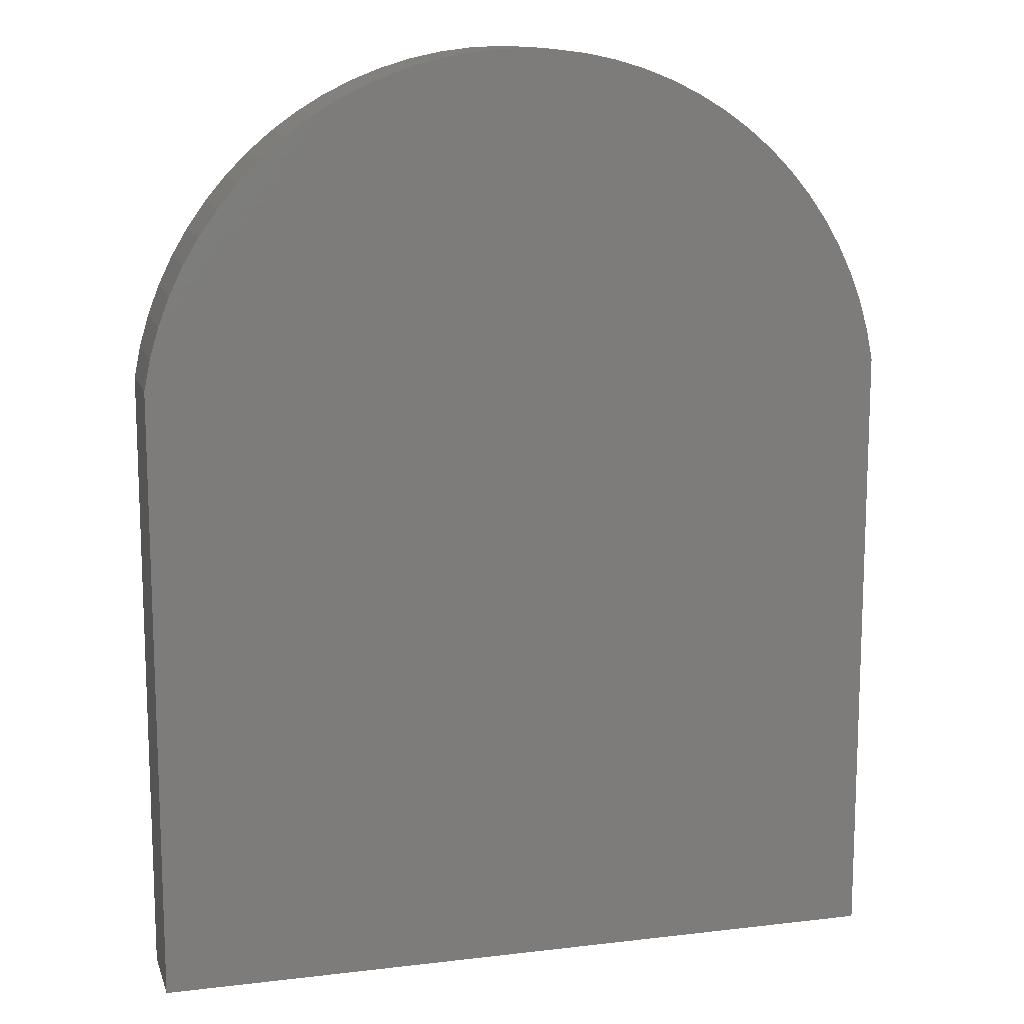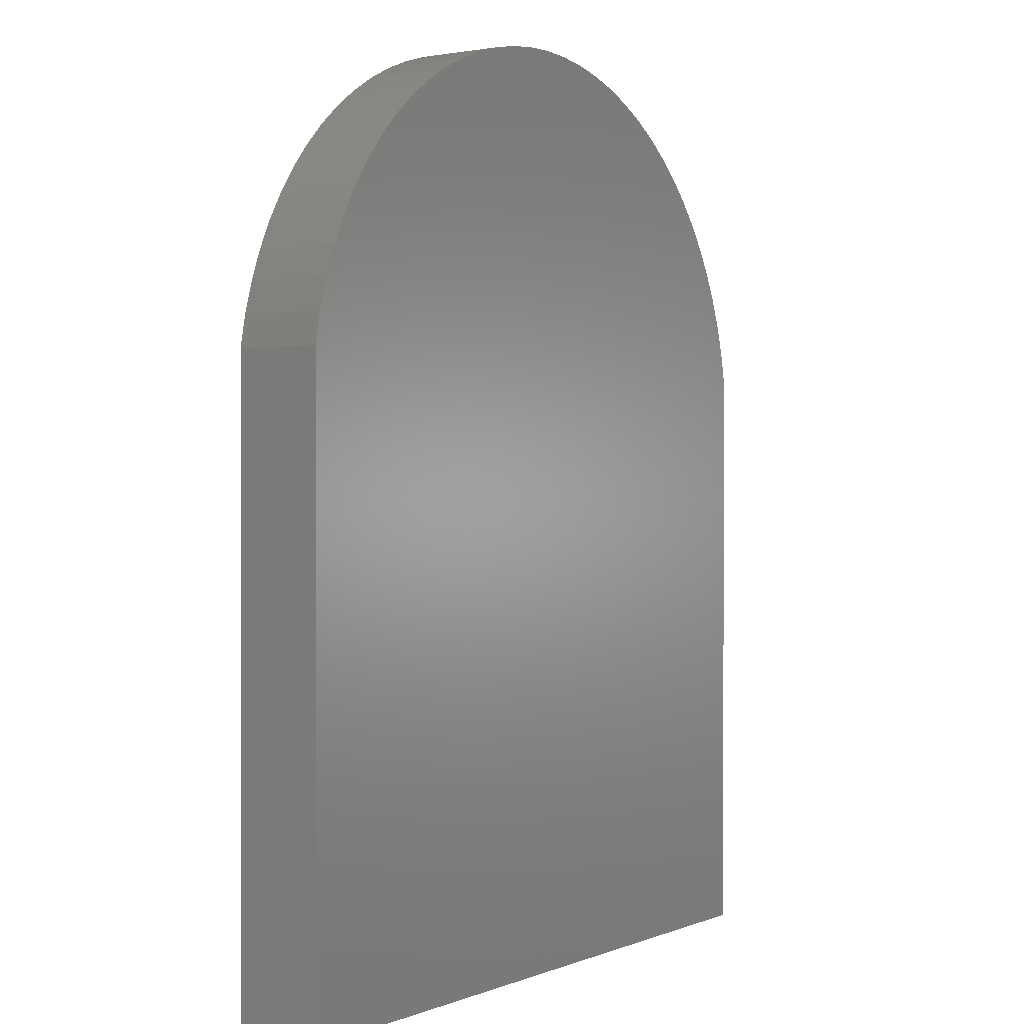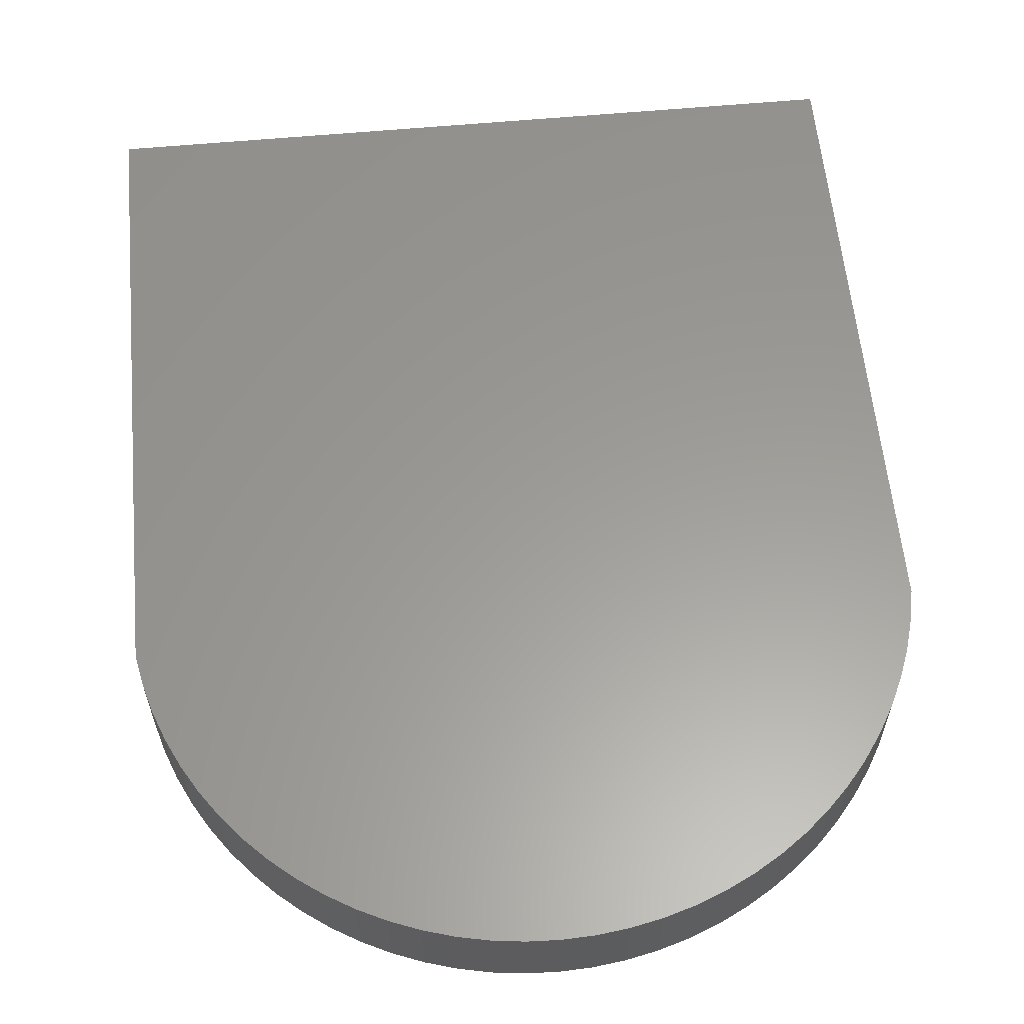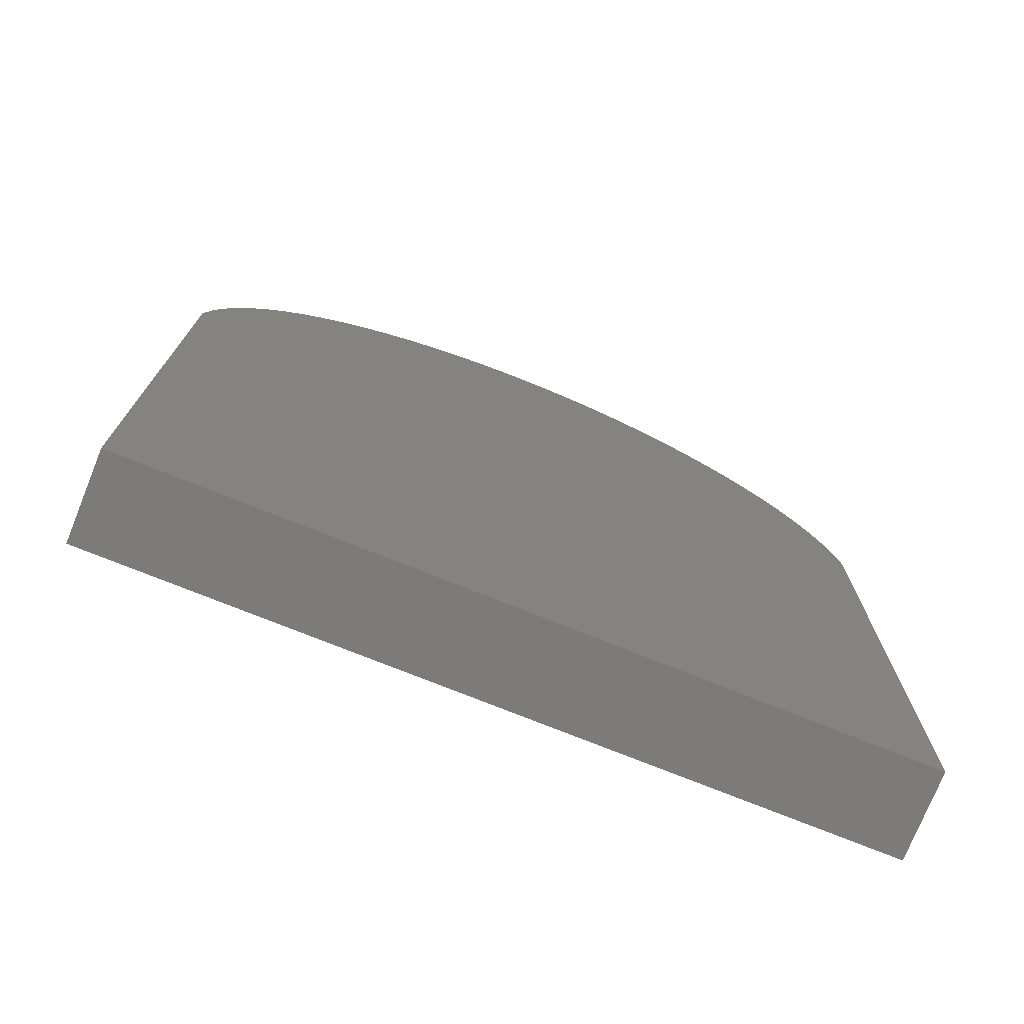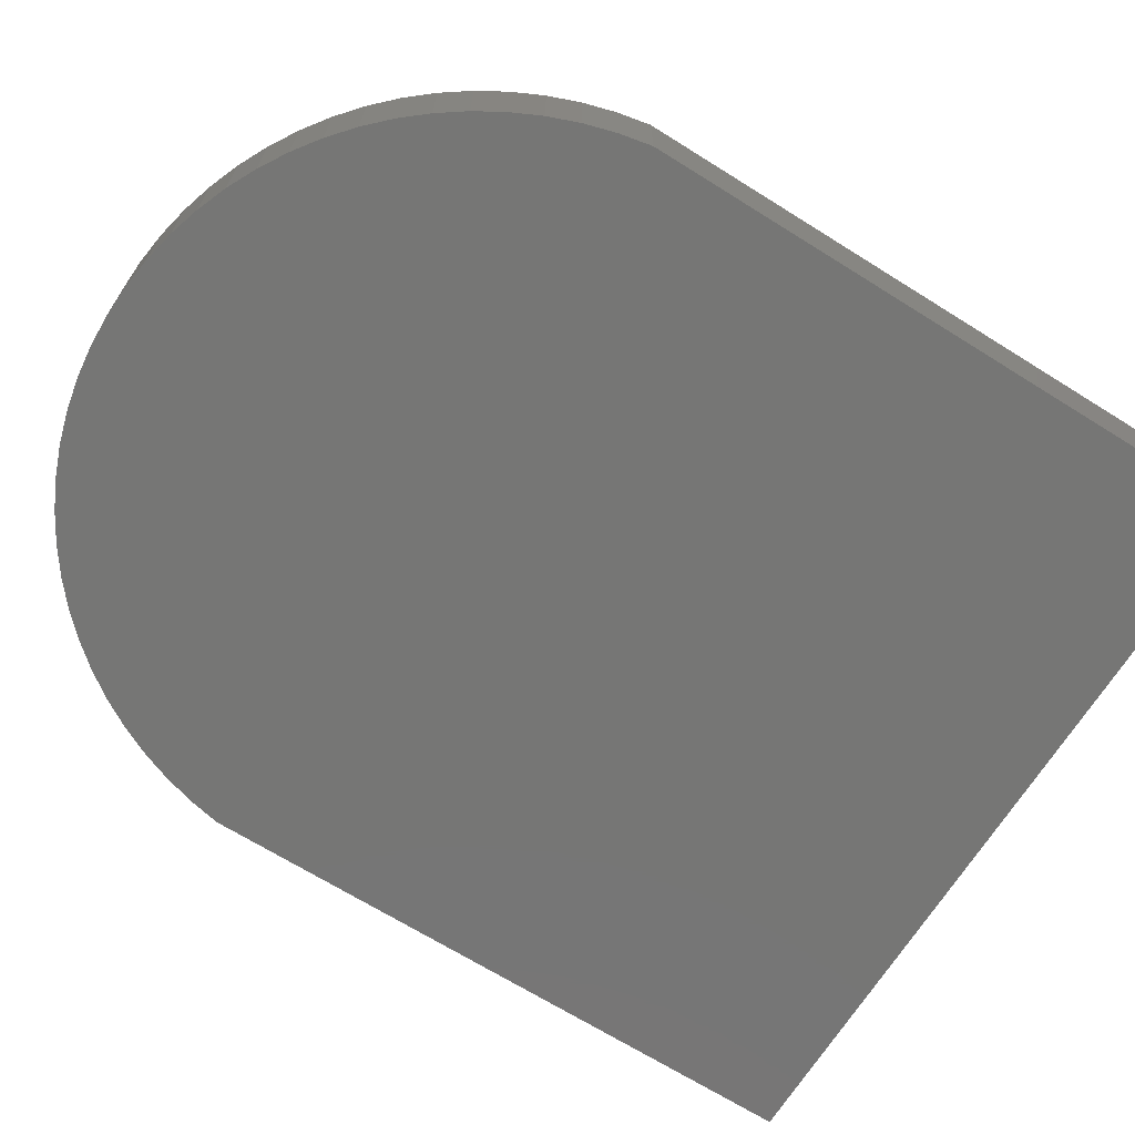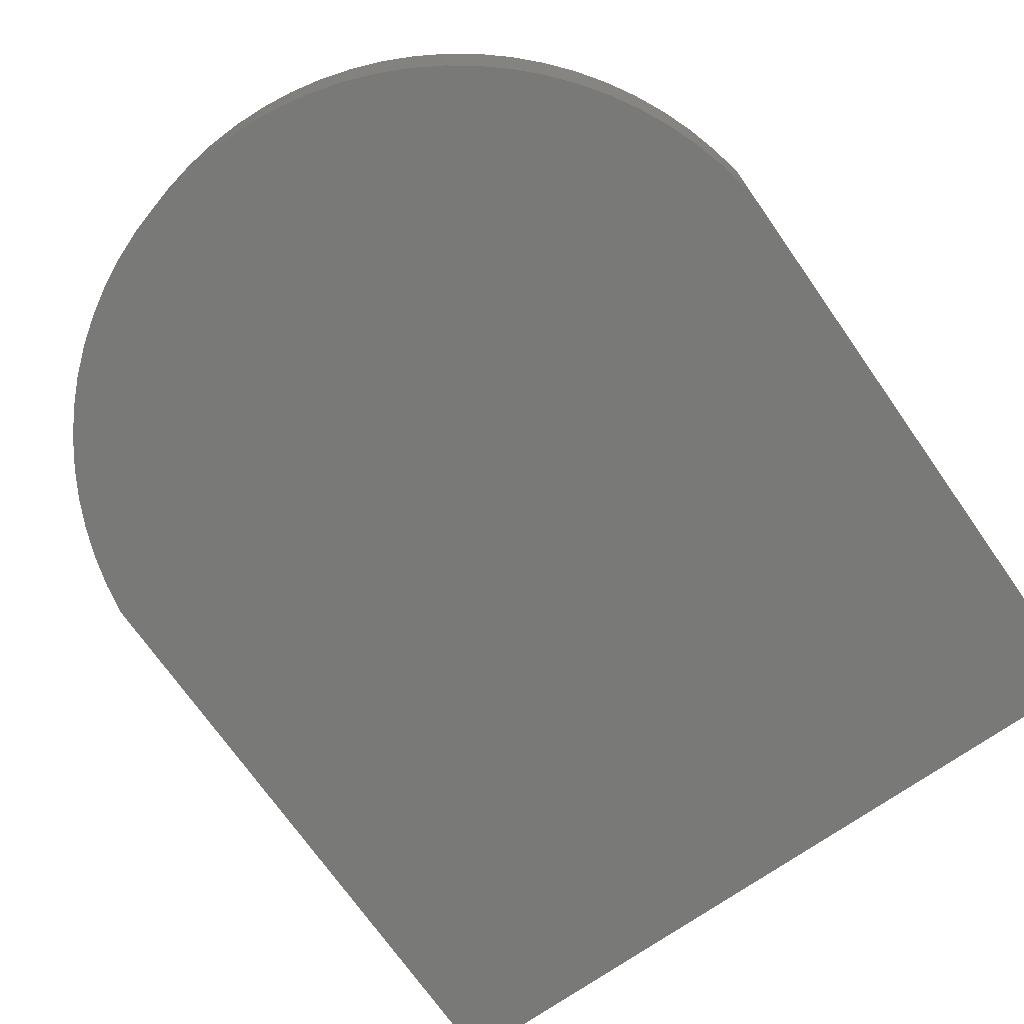
<metadata>
{"format":"stl","ext":"stl","renderer":"f3d","projection":"perspective","resolution":1024,"background":"white","views":[{"elev":13.0,"azim":-15.2,"up":"+Z"},{"elev":0.5,"azim":123.8,"up":"+Z"},{"elev":59.9,"azim":-5.4,"up":"+Y"},{"elev":-74.9,"azim":-21.9,"up":"+Z"},{"elev":-68.3,"azim":57.9,"up":"+Y"},{"elev":-71.6,"azim":35.0,"up":"+Y"}]}
</metadata>
<code>
# stl→obj: 111 verts, 218 faces
v 0.5063 -0.01587 -0.4746
v -0.5942 -0.06349 -0.4746
v -0.5942 -0.01587 -0.4746
v 0.5063 -0.06349 -0.4746
v -0.5942 -0.06349 0.4333
v -0.5942 -0.01587 0.4333
v 0.5063 -0.01587 0.4333
v 0.5063 -0.06349 0.4333
v -0.5942 0.06349 -0.4746
v 0.5063 0.06349 -0.4746
v -0.535 -0.06349 0.6075
v -0.5552 -0.06349 0.566
v -0.5718 -0.06349 0.5229
v -0.4847 -0.06349 0.685
v -0.5114 -0.06349 0.6473
v -0.3495 -0.06349 0.8098
v -0.3871 -0.06349 0.7829
v -0.4223 -0.06349 0.753
v -0.4549 -0.06349 0.7203
v -0.3099 -0.06349 0.8335
v -0.09007 -0.06349 0.8991
v -0.1359 -0.06349 0.8934
v -0.1811 -0.06349 0.8839
v -0.04392 -0.06349 0.9011
v 0.002242 -0.06349 0.8991
v 0.1376 -0.06349 0.8707
v 0.09329 -0.06349 0.8839
v 0.04808 -0.06349 0.8934
v 0.4673 -0.06349 0.566
v 0.497 -0.06349 0.4786
v 0.484 -0.06349 0.5229
v 0.2617 -0.06349 0.8098
v 0.2221 -0.06349 0.8335
v 0.1806 -0.06349 0.8539
v 0.3969 -0.06349 0.685
v 0.4471 -0.06349 0.6075
v 0.4236 -0.06349 0.6473
v 0.2993 -0.06349 0.7829
v -0.2254 -0.06349 0.8707
v -0.2684 -0.06349 0.8539
v 0.3345 -0.06349 0.753
v 0.3671 -0.06349 0.7203
v -0.5849 -0.06349 0.4786
v 0.497 -0.01587 0.4786
v 0.484 -0.01587 0.5229
v 0.4673 -0.01587 0.566
v 0.4471 -0.01587 0.6075
v 0.4236 -0.01587 0.6473
v 0.3969 -0.01587 0.685
v 0.3671 -0.01587 0.7203
v 0.3345 -0.01587 0.753
v 0.2993 -0.01587 0.7829
v 0.2617 -0.01587 0.8098
v 0.2221 -0.01587 0.8335
v 0.1806 -0.01587 0.8539
v 0.1376 -0.01587 0.8707
v 0.09329 -0.01587 0.8839
v 0.04808 -0.01587 0.8934
v 0.002242 -0.01587 0.8991
v -0.04392 -0.01587 0.9011
v -0.09007 -0.01587 0.8991
v -0.1359 -0.01587 0.8934
v -0.1811 -0.01587 0.8839
v -0.2254 -0.01587 0.8707
v -0.2684 -0.01587 0.8539
v -0.3099 -0.01587 0.8335
v -0.3495 -0.01587 0.8098
v -0.3871 -0.01587 0.7829
v -0.4223 -0.01587 0.753
v -0.4549 -0.01587 0.7203
v -0.4847 -0.01587 0.685
v -0.5114 -0.01587 0.6473
v -0.535 -0.01587 0.6075
v -0.5552 -0.01587 0.566
v -0.5718 -0.01587 0.5229
v -0.5849 -0.01587 0.4786
v -0.5942 0.06349 0.4333
v 0.5063 0.06349 0.4333
v -0.535 0.06349 0.6075
v -0.5718 0.06349 0.5229
v -0.5552 0.06349 0.566
v -0.4847 0.06349 0.685
v -0.5114 0.06349 0.6473
v -0.3495 0.06349 0.8098
v -0.4223 0.06349 0.753
v -0.3871 0.06349 0.7829
v -0.4549 0.06349 0.7203
v -0.3099 0.06349 0.8335
v -0.09007 0.06349 0.8991
v -0.1811 0.06349 0.8839
v -0.1359 0.06349 0.8934
v -0.04392 0.06349 0.9011
v 0.002242 0.06349 0.8991
v 0.1376 0.06349 0.8707
v 0.04808 0.06349 0.8934
v 0.09329 0.06349 0.8839
v 0.4673 0.06349 0.566
v 0.497 0.06349 0.4786
v 0.484 0.06349 0.5229
v 0.2617 0.06349 0.8098
v 0.1806 0.06349 0.8539
v 0.2221 0.06349 0.8335
v 0.3969 0.06349 0.685
v 0.4236 0.06349 0.6473
v 0.4471 0.06349 0.6075
v 0.2993 0.06349 0.7829
v -0.2254 0.06349 0.8707
v -0.2684 0.06349 0.8539
v 0.3345 0.06349 0.753
v 0.3671 0.06349 0.7203
v -0.5849 0.06349 0.4786
f 1 2 3
f 1 4 2
f 3 5 6
f 3 2 5
f 7 4 1
f 7 8 4
f 1 3 9
f 1 9 10
f 11 12 13
f 14 15 11
f 16 17 18
f 16 18 19
f 20 19 14
f 20 16 19
f 21 22 23
f 24 21 23
f 25 24 23
f 8 2 4
f 8 5 2
f 26 27 28
f 26 28 25
f 29 8 30
f 29 30 31
f 32 33 34
f 35 36 37
f 38 34 26
f 38 23 39
f 38 39 40
f 38 40 20
f 38 25 23
f 38 32 34
f 38 26 25
f 41 36 35
f 41 29 36
f 41 35 42
f 41 13 43
f 41 43 5
f 41 11 13
f 41 14 11
f 41 20 14
f 41 5 8
f 41 38 20
f 41 8 29
f 44 8 7
f 44 30 8
f 45 31 30
f 45 30 44
f 46 29 31
f 46 31 45
f 47 36 29
f 47 29 46
f 48 37 36
f 48 36 47
f 49 35 37
f 49 37 48
f 50 35 49
f 50 42 35
f 51 42 50
f 51 41 42
f 52 38 41
f 52 41 51
f 53 32 38
f 53 38 52
f 54 33 32
f 54 32 53
f 55 34 33
f 55 33 54
f 56 26 34
f 56 34 55
f 57 27 26
f 57 26 56
f 58 28 27
f 58 27 57
f 59 25 28
f 59 28 58
f 60 24 25
f 60 25 59
f 61 21 24
f 61 24 60
f 62 22 21
f 62 21 61
f 63 23 22
f 63 22 62
f 64 39 23
f 64 23 63
f 65 40 39
f 65 39 64
f 66 20 40
f 66 40 65
f 67 16 20
f 67 20 66
f 68 17 16
f 68 16 67
f 69 18 17
f 69 17 68
f 70 19 18
f 70 18 69
f 71 14 19
f 71 19 70
f 72 15 14
f 72 11 15
f 72 14 71
f 73 11 72
f 74 12 11
f 74 11 73
f 75 13 12
f 75 12 74
f 76 13 75
f 76 43 13
f 6 43 76
f 6 5 43
f 3 6 77
f 3 77 9
f 7 1 10
f 7 10 78
f 79 80 81
f 82 79 83
f 84 85 86
f 84 87 85
f 88 82 87
f 88 87 84
f 89 90 91
f 92 90 89
f 93 90 92
f 78 10 9
f 78 9 77
f 94 95 96
f 94 93 95
f 97 98 78
f 97 99 98
f 100 101 102
f 103 104 105
f 106 94 101
f 106 107 90
f 106 108 107
f 106 88 108
f 106 90 93
f 106 101 100
f 106 93 94
f 109 103 105
f 109 105 97
f 109 110 103
f 109 111 80
f 109 77 111
f 109 80 79
f 109 79 82
f 109 82 88
f 109 78 77
f 109 88 106
f 109 97 78
f 44 7 78
f 44 78 98
f 45 98 99
f 45 44 98
f 46 99 97
f 46 45 99
f 47 97 105
f 47 46 97
f 48 105 104
f 48 47 105
f 49 104 103
f 49 48 104
f 50 49 103
f 50 103 110
f 51 50 110
f 51 110 109
f 52 109 106
f 52 51 109
f 53 106 100
f 53 52 106
f 54 100 102
f 54 53 100
f 55 102 101
f 55 54 102
f 56 101 94
f 56 55 101
f 57 94 96
f 57 56 94
f 58 96 95
f 58 57 96
f 59 95 93
f 59 93 92
f 59 58 95
f 60 59 92
f 61 92 89
f 61 60 92
f 62 89 91
f 62 61 89
f 63 91 90
f 63 62 91
f 64 90 107
f 64 63 90
f 65 107 108
f 65 64 107
f 66 108 88
f 66 65 108
f 67 88 84
f 67 66 88
f 68 84 86
f 68 67 84
f 69 86 85
f 69 68 86
f 70 85 87
f 70 69 85
f 71 87 82
f 71 82 83
f 71 70 87
f 72 71 83
f 73 83 79
f 73 72 83
f 74 79 81
f 74 73 79
f 75 81 80
f 75 74 81
f 76 75 80
f 76 80 111
f 6 76 111
f 6 111 77

</code>
